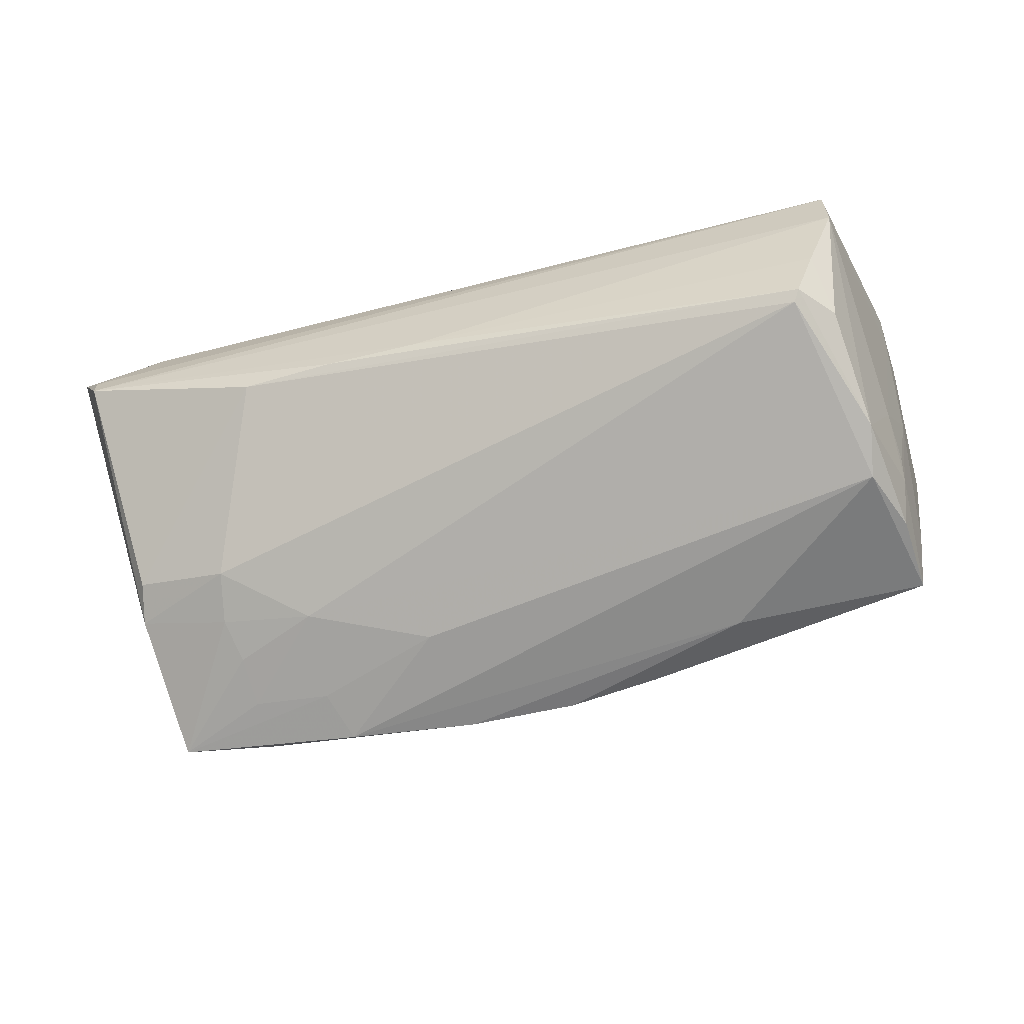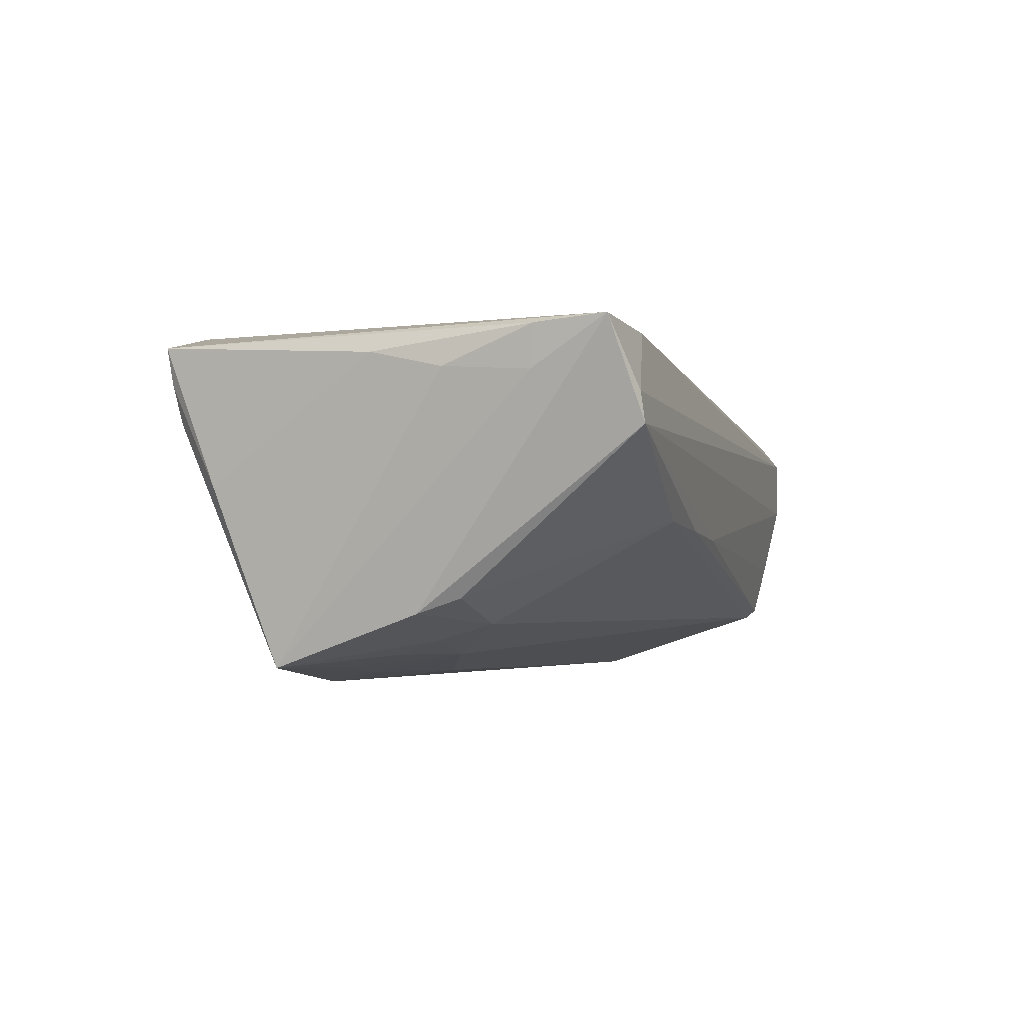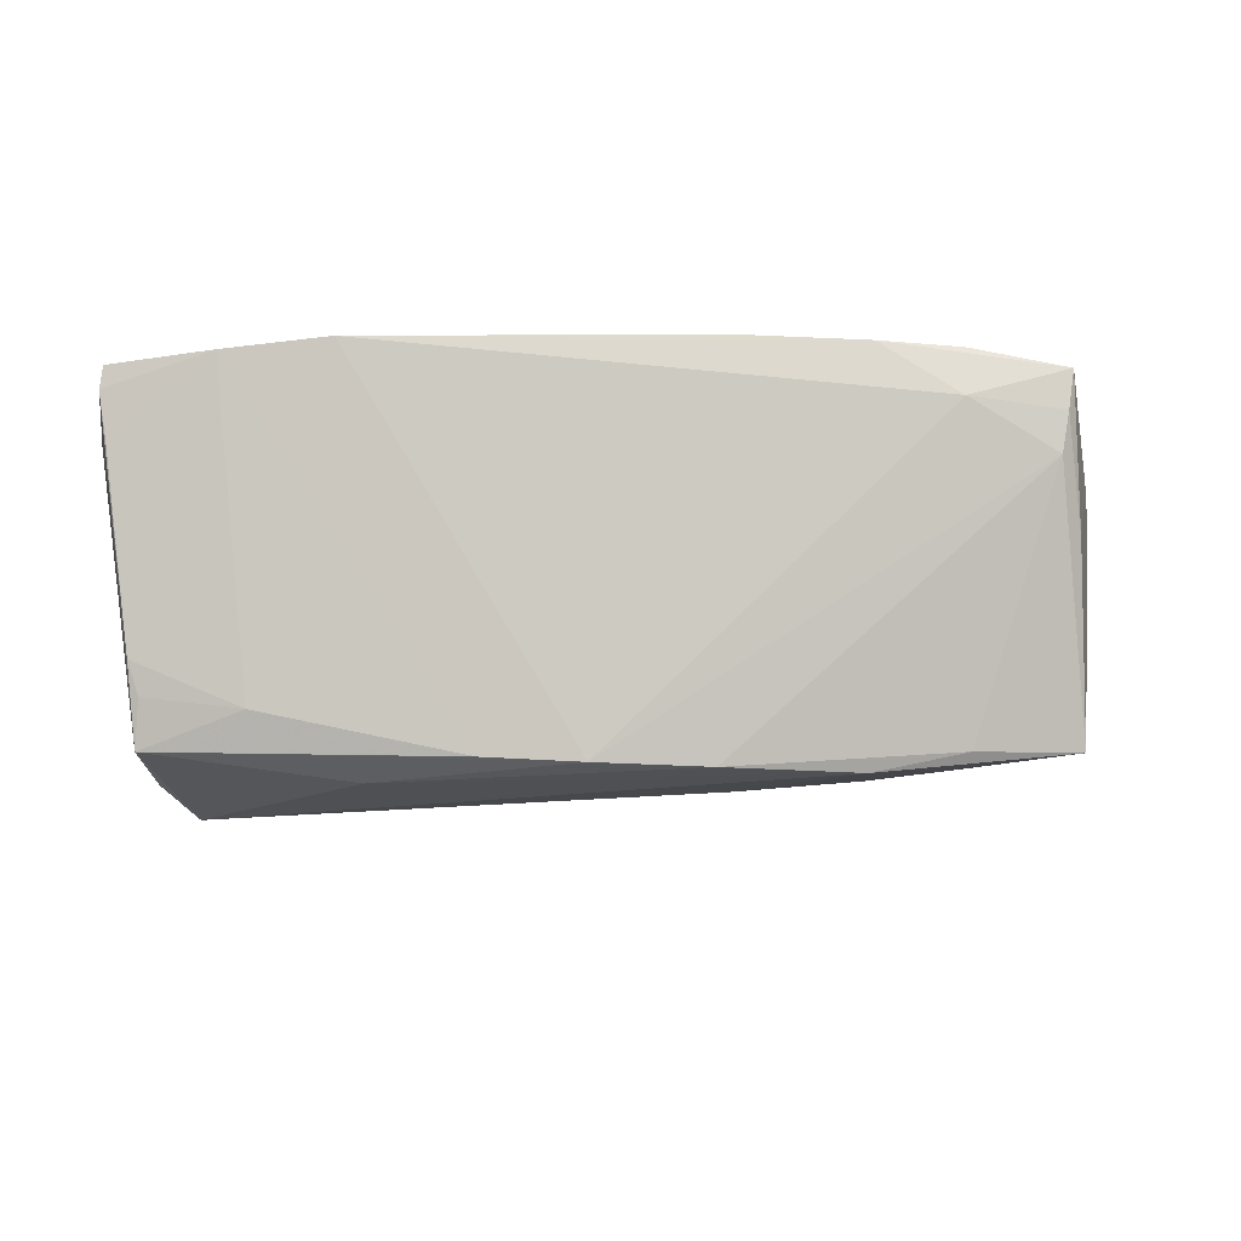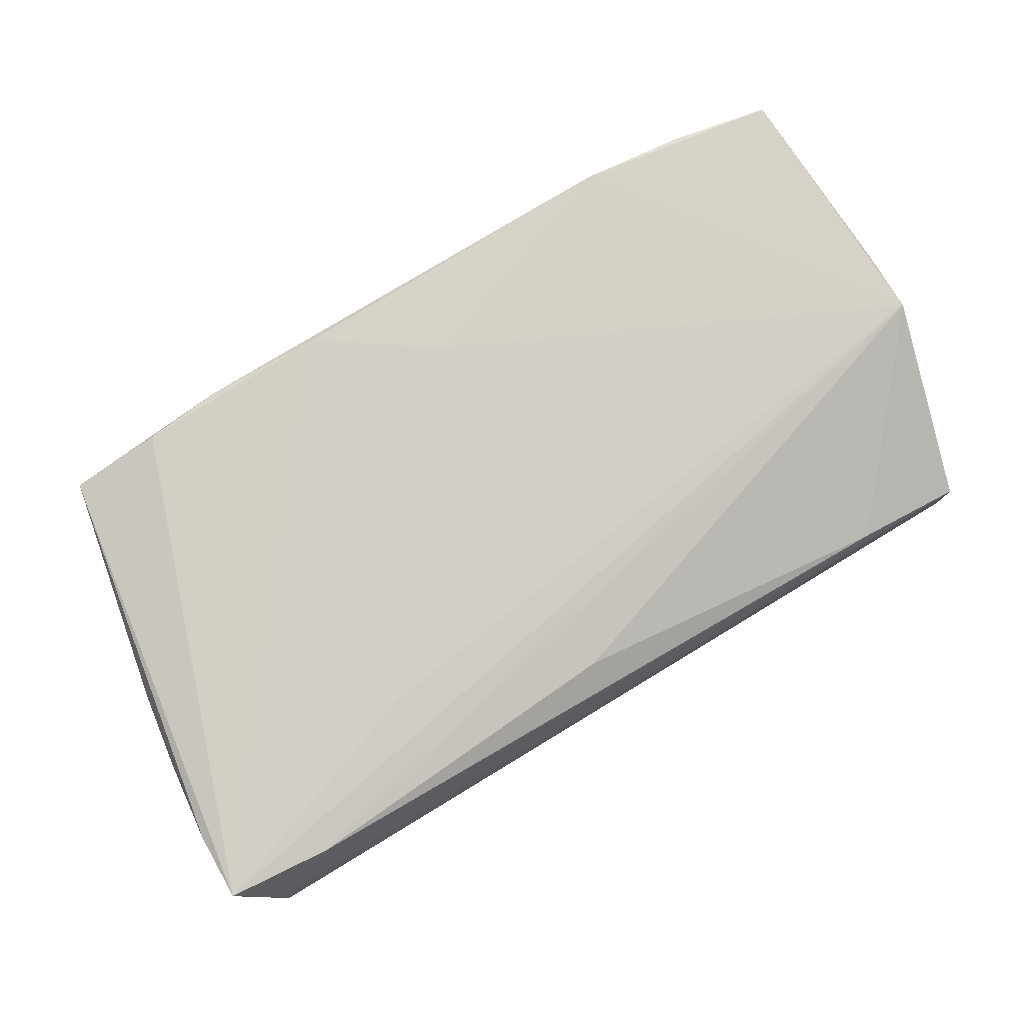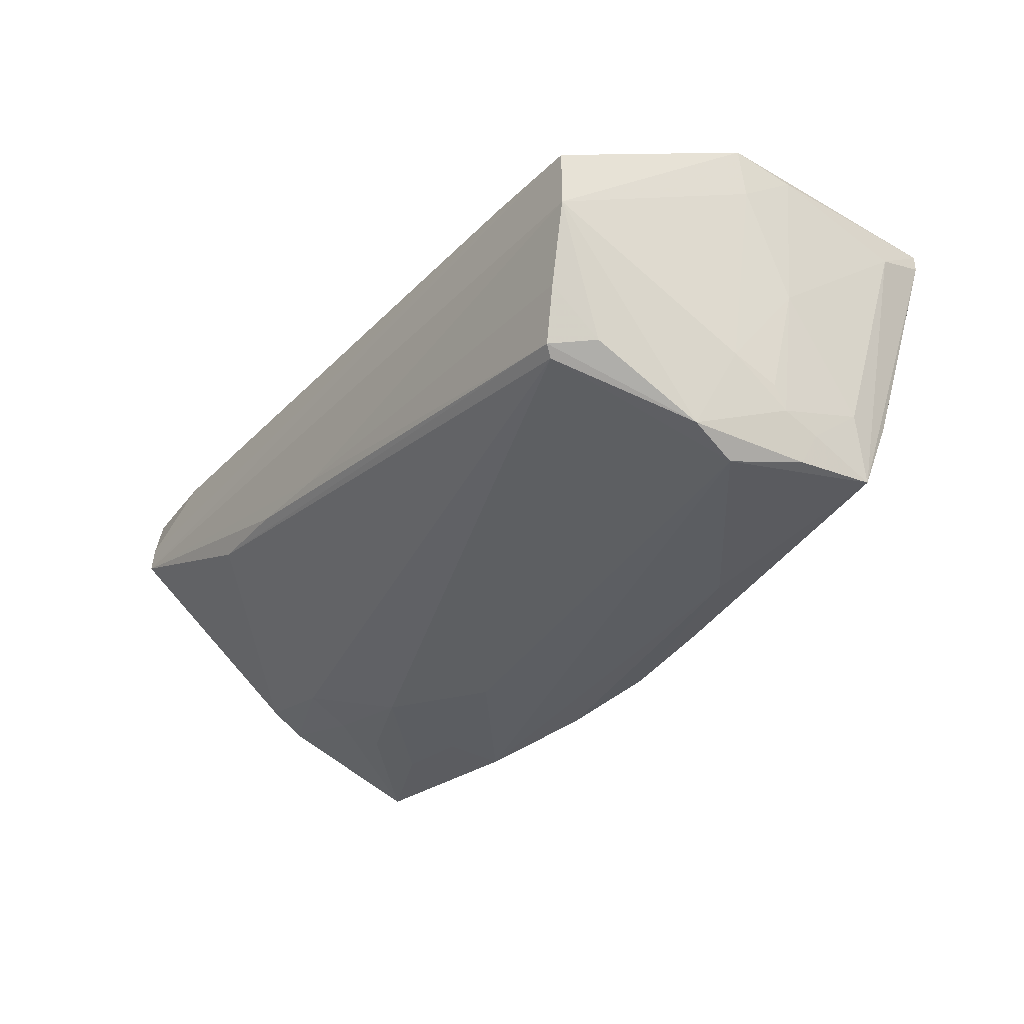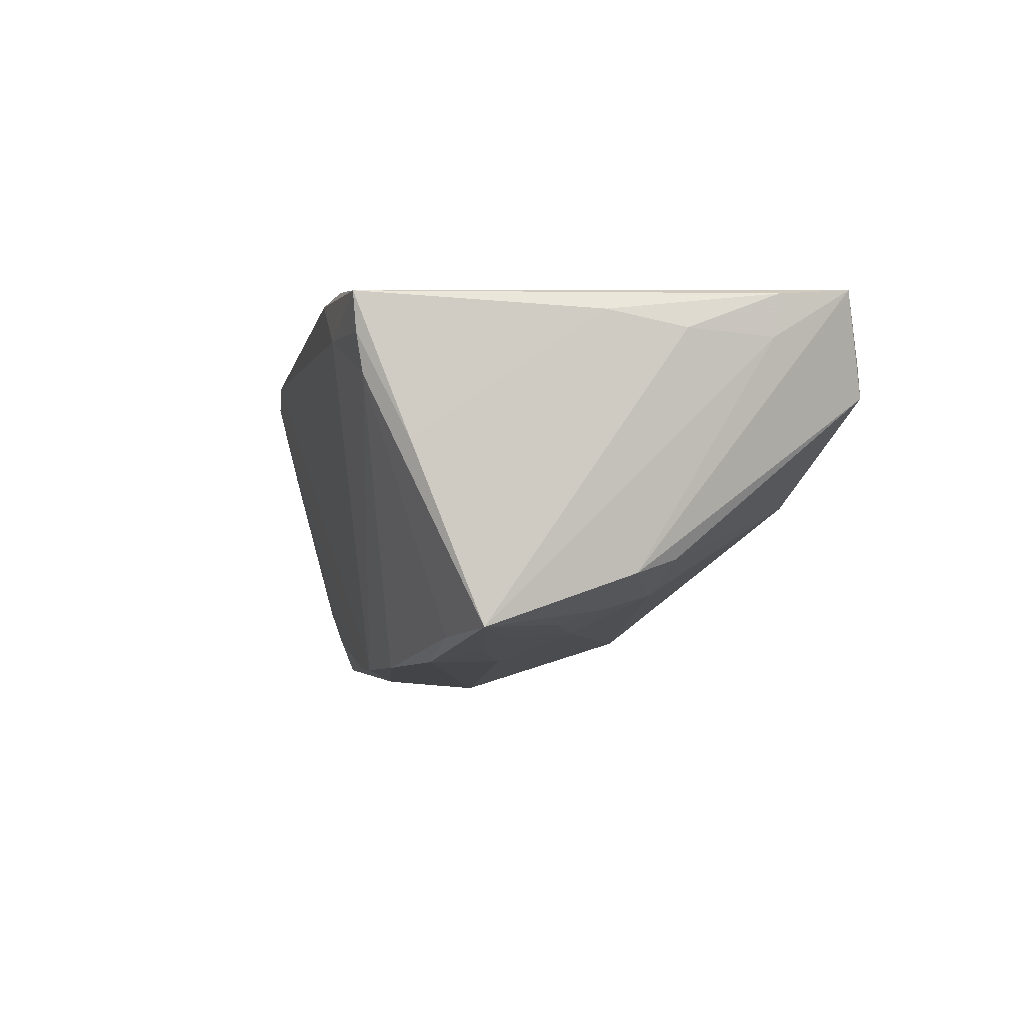
<metadata>
{"format":"obj","ext":"obj","renderer":"f3d","projection":"perspective","resolution":1024,"background":"white","views":[{"elev":-63.7,"azim":-164.8,"up":"+Z"},{"elev":-2.3,"azim":105.9,"up":"+Z"},{"elev":-18.7,"azim":0.7,"up":"+Z"},{"elev":78.3,"azim":148.6,"up":"+Z"},{"elev":-36.1,"azim":-126.0,"up":"+Z"},{"elev":-7.7,"azim":77.4,"up":"+Z"}]}
</metadata>
<code>
v -0.05439 -0.01922 -0.01078
v 0.03968 -0.003134 -0.01936
v -0.01781 -0.03001 0.02306
v 0.04939 -0.02982 0.01402
v -0.05364 -0.01562 -0.02045
v 0.02831 -0.03113 0.0219
v 0.01073 -0.0193 -0.02337
v -0.05477 0.00011 -0.01314
v 0.02745 -0.01686 -0.02346
v -0.05315 0.0312 0.009125
v 0.0283 0.01732 0.0206
v 0.0516 0.008431 -0.01227
v -0.04974 0.003823 -0.02346
v -0.04093 -0.01919 -0.01659
v -0.05932 -0.001545 0.01877
v 0.05276 0.003348 -0.0141
v -0.05722 -0.001589 0.0003139
v -0.05415 -0.006786 -0.01749
v 0.03018 0.02969 -0.002689
v 0.03887 -0.01695 -0.02108
v -0.04513 0.02716 -0.01587
v -0.05906 -0.01899 0.01493
v 0.05011 -0.03035 0.01878
v -0.05303 0.03111 0.001315
v -0.05294 -0.005203 -0.02154
v 0.05645 -0.001232 0.01661
v -0.04454 -0.02949 0.02198
v -0.05445 0.005942 -0.01083
v -0.02838 -0.01305 -0.02346
v -0.05705 -0.02519 0.01238
v -0.05844 0.005387 0.01357
v -0.001281 -0.02005 0.02346
v 0.03949 -0.009614 -0.02094
v 0.01294 -0.004752 -0.02241
v 0.03804 -0.0312 0.0152
v 0.03831 -0.03031 0.02139
v 0.05488 0.03077 0.01131
v 0.05442 0.0312 0.007604
v 0.005534 0.03033 -0.004494
v -0.046 0.02833 -0.01477
v -0.05778 -0.01909 0.02097
v 0.0462 0.02914 0.01892
v 0.03942 0.008761 -0.01548
v 0.051 -0.02359 0.001309
v -0.04993 0.02371 -0.01456
v 0.01793 0.03033 -0.003678
v 0.04074 0.002317 -0.0175
v -0.01545 -0.01953 -0.02218
v -0.03908 0.03056 0.01147
v -0.04885 0.02957 -0.008151
v -0.05759 -0.0271 0.02126
v 0.05932 0.02795 0.01973
v 0.02945 -0.01024 -0.02209
v 0.02863 0.001261 -0.01963
v 0.05909 0.01932 0.01894
v 0.05167 -0.01482 -0.0207
v -0.03124 -0.03068 0.023
v 0.04856 -0.02887 0.0092
v 0.003307 0.02641 0.01749
v -0.05439 -0.001812 -0.016
v 0.05829 0.008166 0.01443
v -0.05104 0.01008 -0.02128
v -0.05795 -0.0266 0.01848
v -0.05313 -0.01798 -0.0148
v -0.05541 -0.0128 -0.01244
v -0.003305 -0.02014 -0.02299
v -0.05893 0.006704 0.01993
v 0.01308 -0.03028 0.02309
v 0.05846 0.01879 0.01377
f 32 67 57
f 57 67 41
f 57 41 51
f 51 67 15
f 51 41 67
f 55 61 69
f 69 61 56
f 55 69 52
f 32 68 52
f 52 23 55
f 3 32 57
f 57 68 3
f 3 68 32
f 23 52 36
f 36 52 68
f 57 51 27
f 56 61 26
f 55 23 26
f 26 61 55
f 53 56 9
f 9 34 53
f 12 19 38
f 43 19 12
f 40 19 21
f 21 19 43
f 9 56 20
f 56 58 20
f 44 58 56
f 44 26 23
f 56 26 44
f 23 35 4
f 35 58 4
f 4 44 23
f 58 44 4
f 67 52 42
f 67 10 24
f 24 10 38
f 22 51 15
f 15 17 22
f 22 17 65
f 65 5 22
f 67 32 11
f 11 52 67
f 32 52 11
f 6 35 23
f 23 36 6
f 57 35 6
f 6 68 57
f 6 36 68
f 43 12 16
f 16 69 56
f 16 52 69
f 38 52 16
f 16 12 38
f 54 21 43
f 54 53 34
f 39 24 38
f 50 24 39
f 40 50 39
f 38 10 37
f 10 42 37
f 37 52 38
f 37 42 52
f 67 42 59
f 45 50 40
f 45 24 50
f 67 24 31
f 15 67 31
f 31 17 15
f 8 17 28
f 28 31 24
f 17 31 28
f 57 27 66
f 66 35 57
f 66 58 35
f 60 17 8
f 65 17 60
f 8 28 60
f 51 22 63
f 63 27 51
f 63 5 1
f 63 22 5
f 47 54 43
f 2 54 47
f 56 2 47
f 47 16 56
f 43 16 47
f 33 2 56
f 33 54 2
f 56 53 33
f 53 54 33
f 38 19 46
f 46 39 38
f 46 19 40
f 40 39 46
f 49 42 10
f 49 59 42
f 49 10 67
f 67 59 49
f 14 27 1
f 7 20 58
f 58 66 7
f 9 20 7
f 18 5 65
f 65 60 18
f 13 34 9
f 13 54 34
f 21 54 13
f 1 27 30
f 30 63 1
f 27 63 30
f 1 5 64
f 64 14 1
f 5 14 64
f 5 66 48
f 48 14 5
f 48 66 27
f 27 14 48
f 29 66 5
f 5 13 29
f 29 7 66
f 9 7 29
f 29 13 9
f 25 13 5
f 5 18 25
f 25 18 60
f 62 25 60
f 62 60 28
f 13 25 62
f 21 13 62
f 24 45 62
f 62 28 24
f 62 45 40
f 40 21 62

</code>
